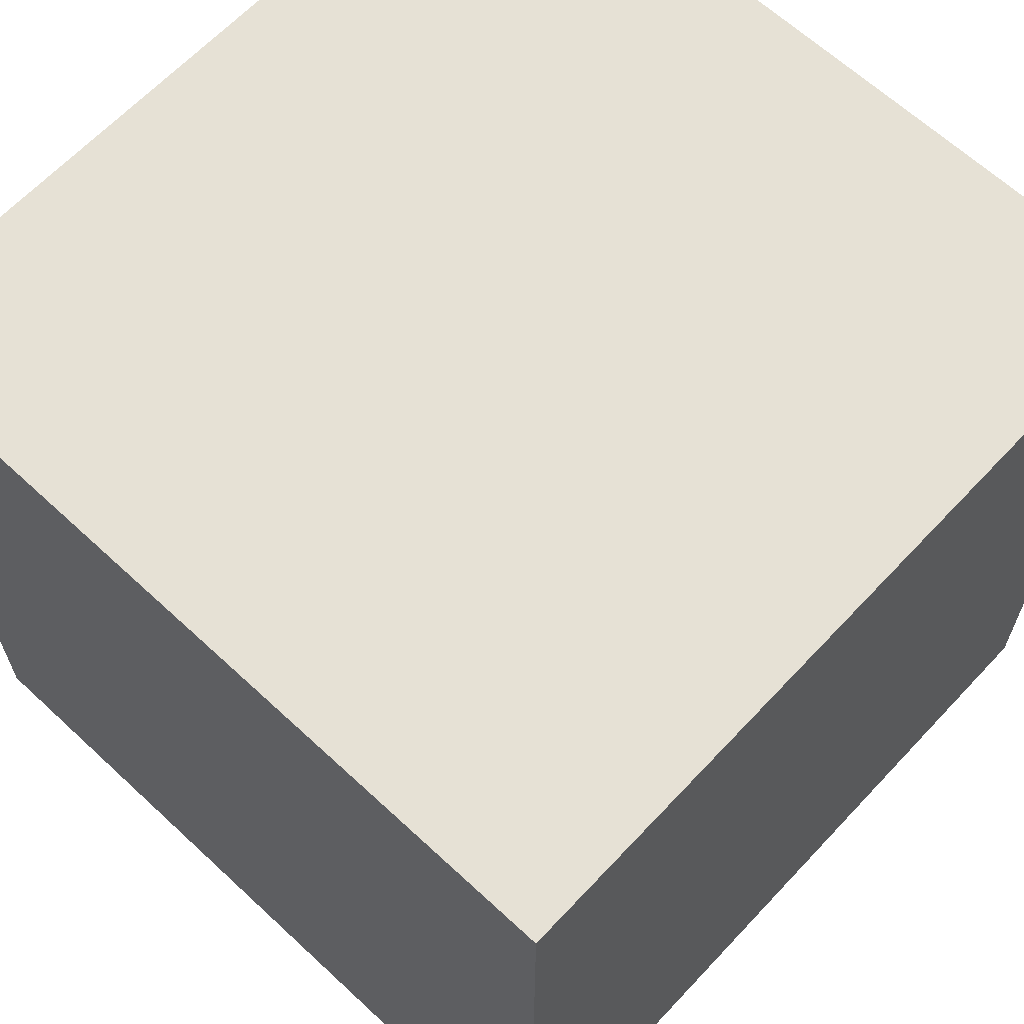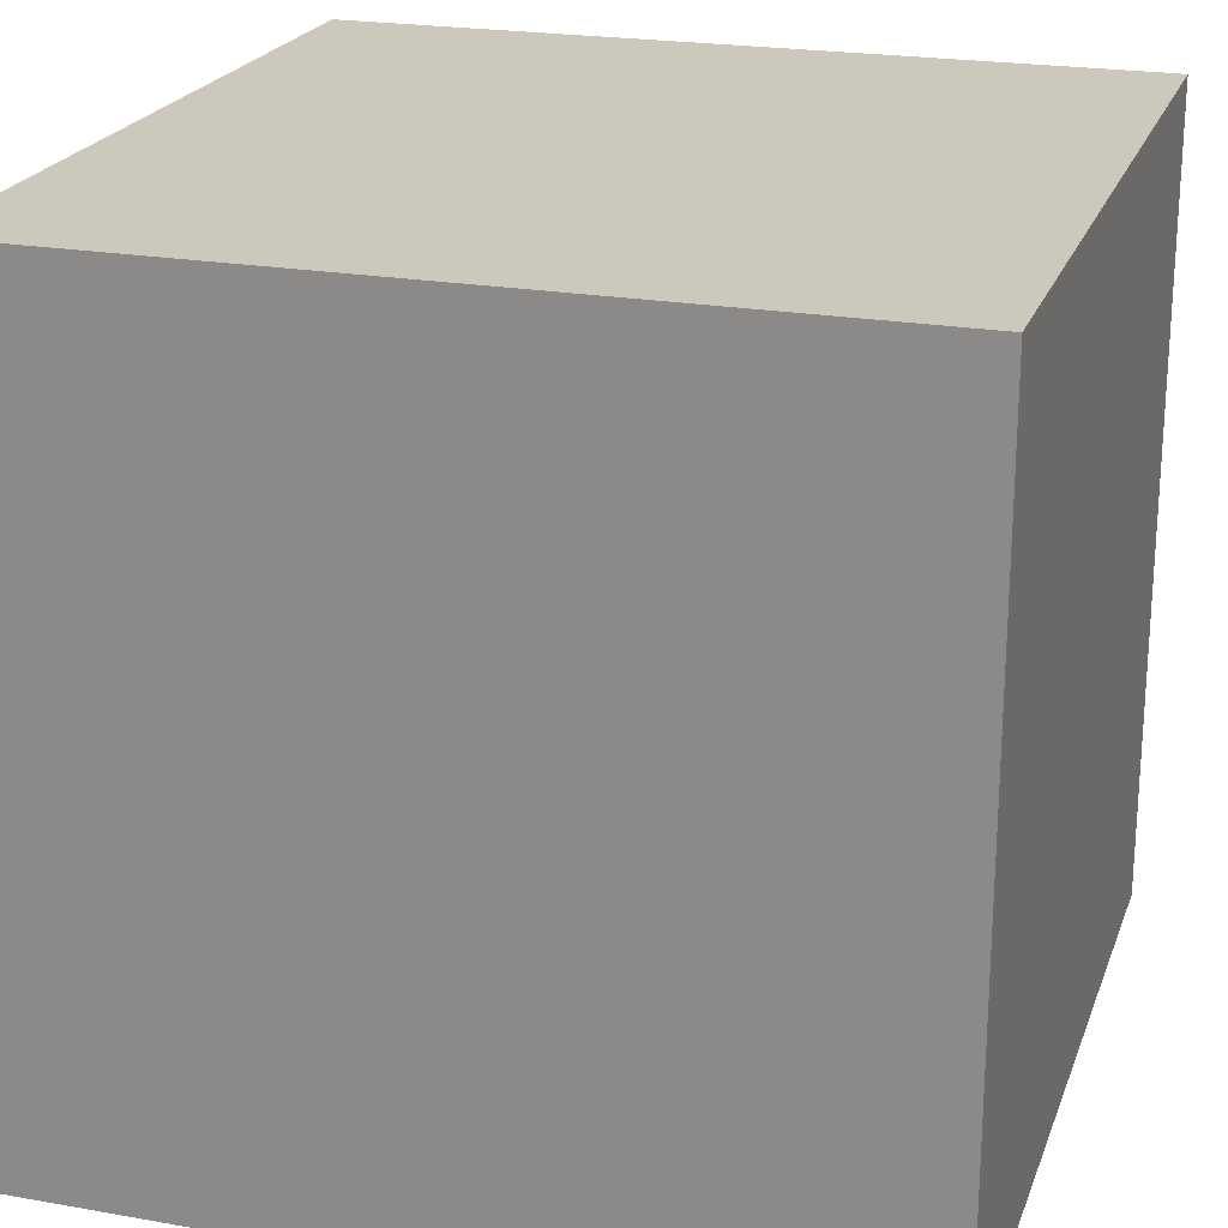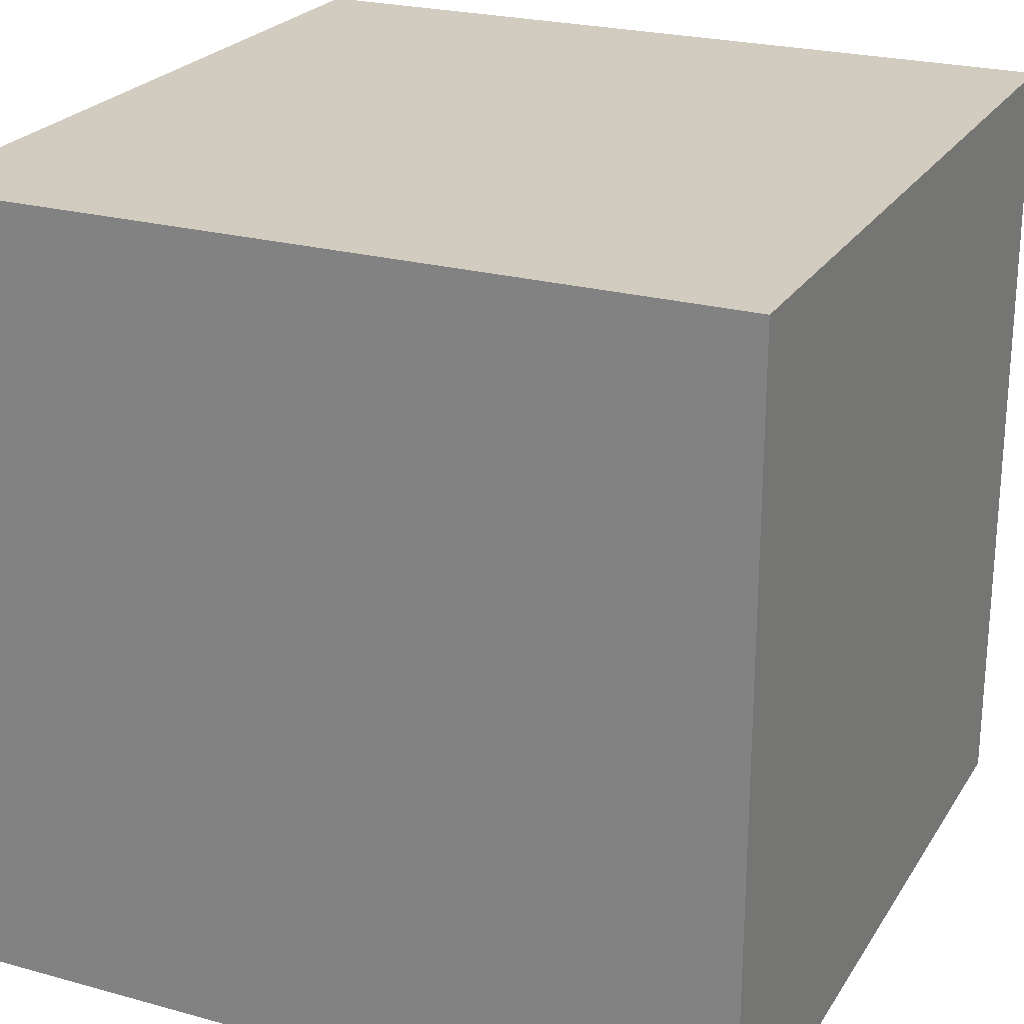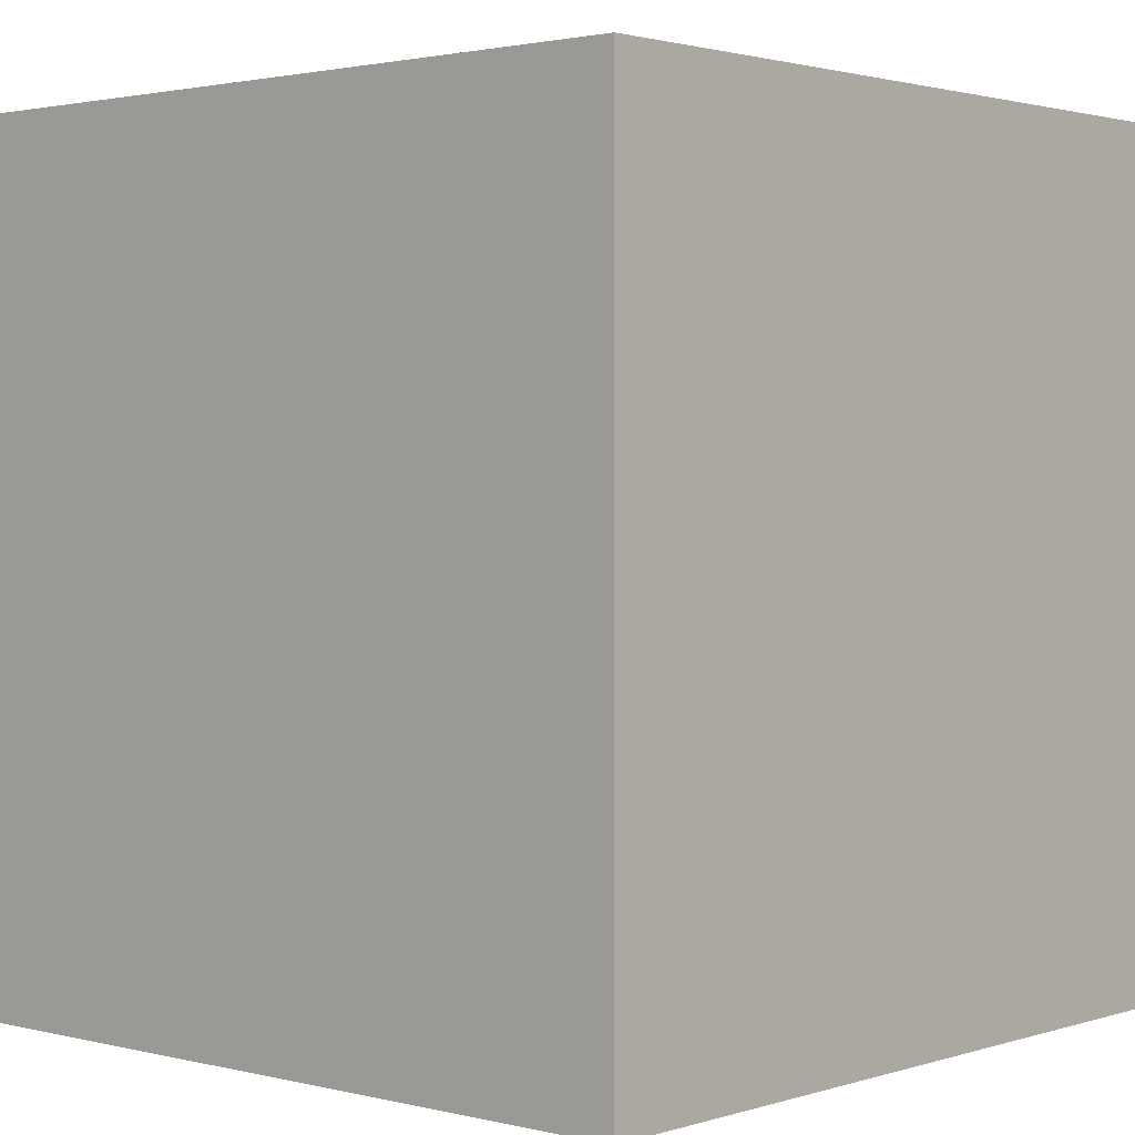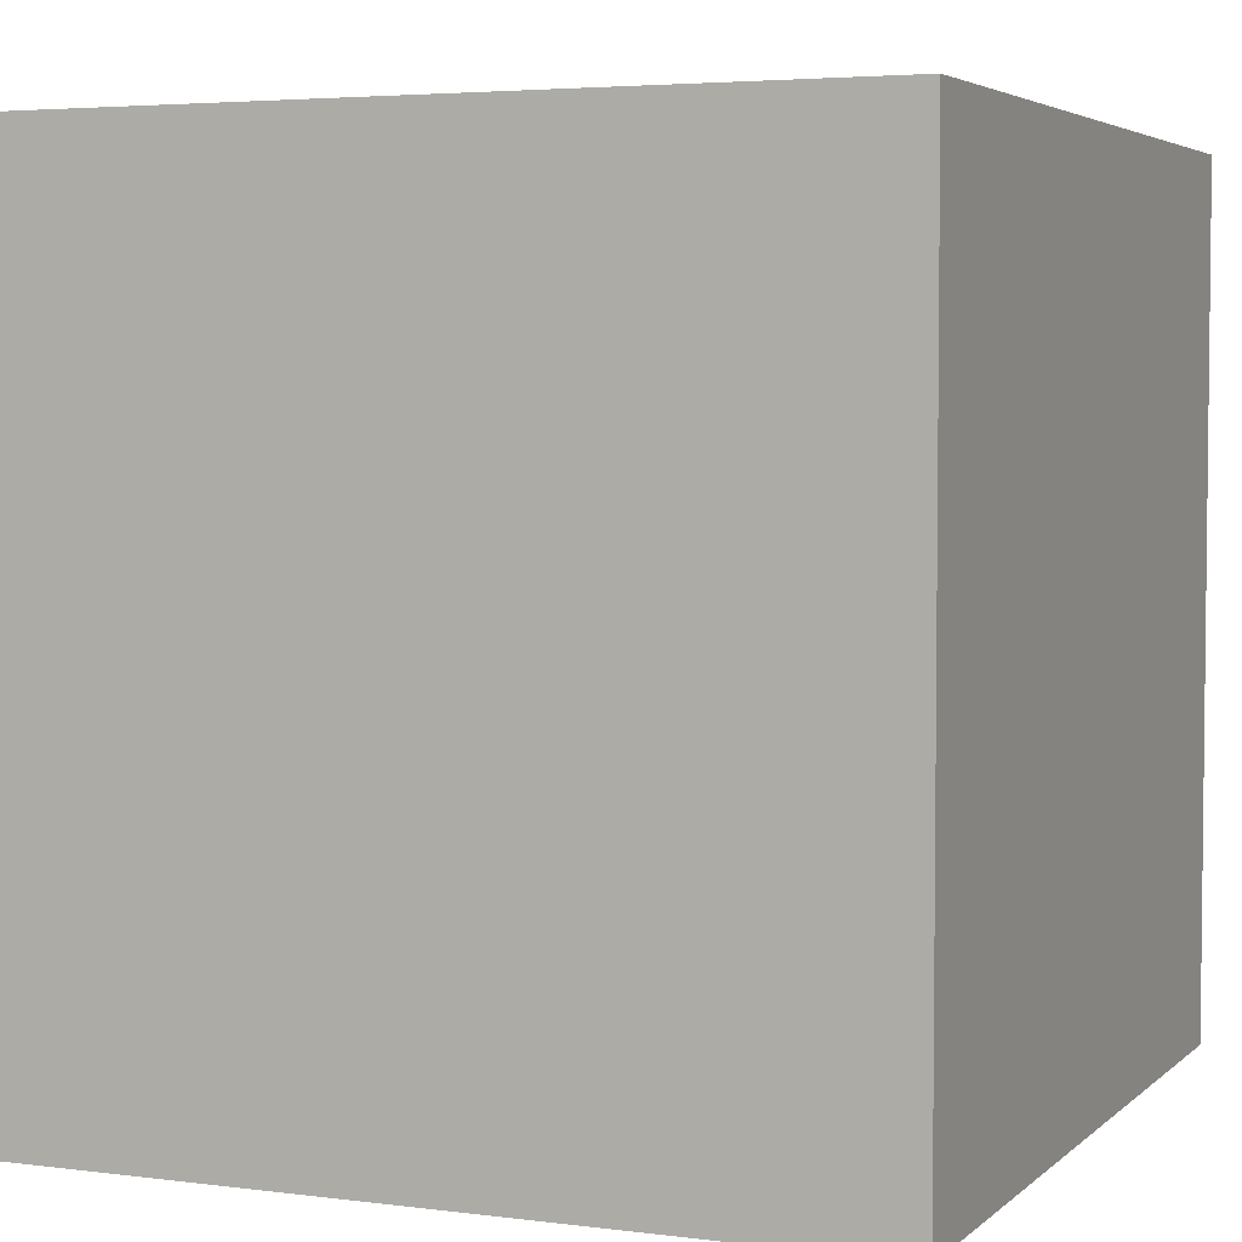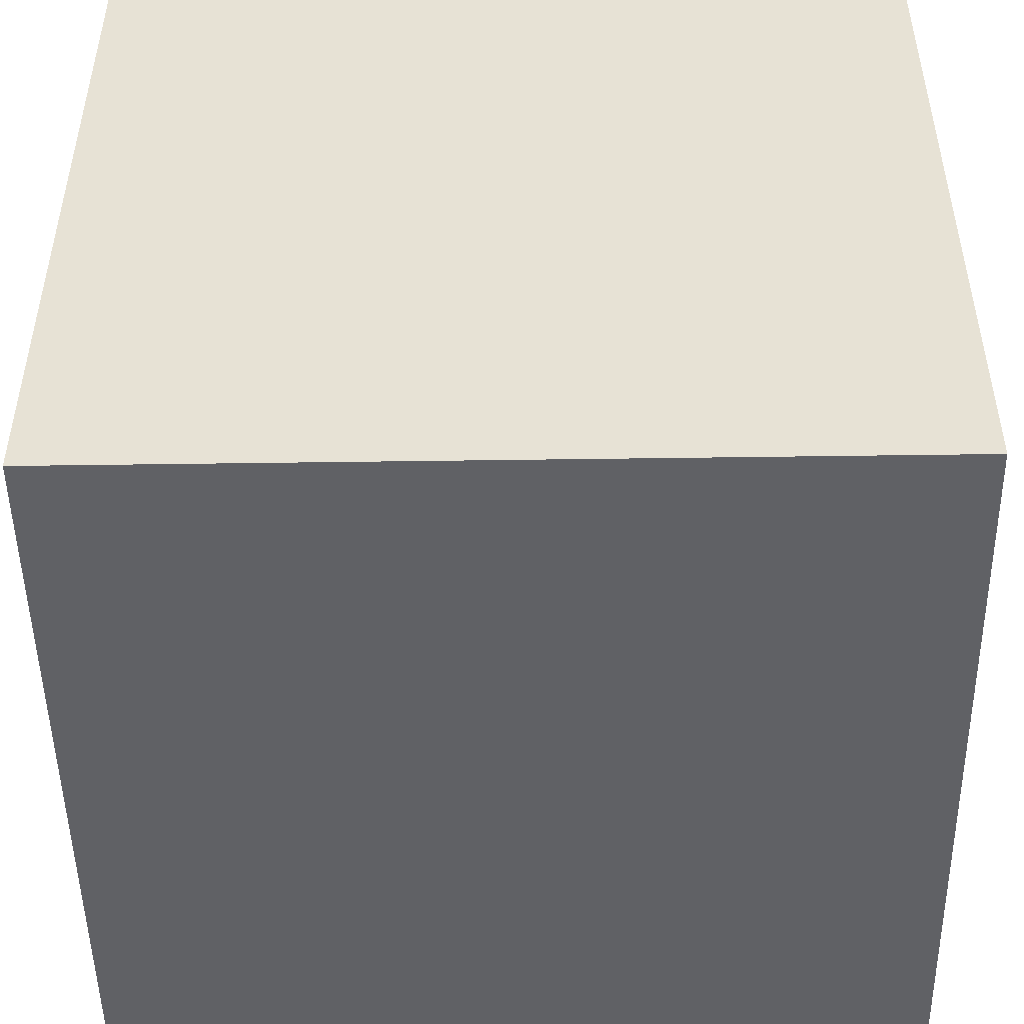
<metadata>
{"format":"obj","ext":"obj","renderer":"f3d","projection":"perspective","resolution":1024,"background":"white","views":[{"elev":64.4,"azim":-46.9,"up":"+Z"},{"elev":22.1,"azim":-72.9,"up":"+Z"},{"elev":23.9,"azim":24.6,"up":"+Y"},{"elev":1.8,"azim":-138.4,"up":"+Y"},{"elev":4.1,"azim":23.1,"up":"+Y"},{"elev":-49.2,"azim":90.9,"up":"+Z"}]}
</metadata>
<code>
o Cube
v  1  1 -1
v  1 -1 -1
v  1  1  1
v  1 -1  1
v -1  1 -1
v -1 -1 -1
v -1  1  1
v -1 -1  1
f 5 3 1
f 3 8 4
f 7 6 8
f 2 8 6
f 1 4 2
f 5 2 6
f 5 7 3
f 3 7 8
f 7 5 6
f 2 4 8
f 1 3 4
f 5 1 2

</code>
